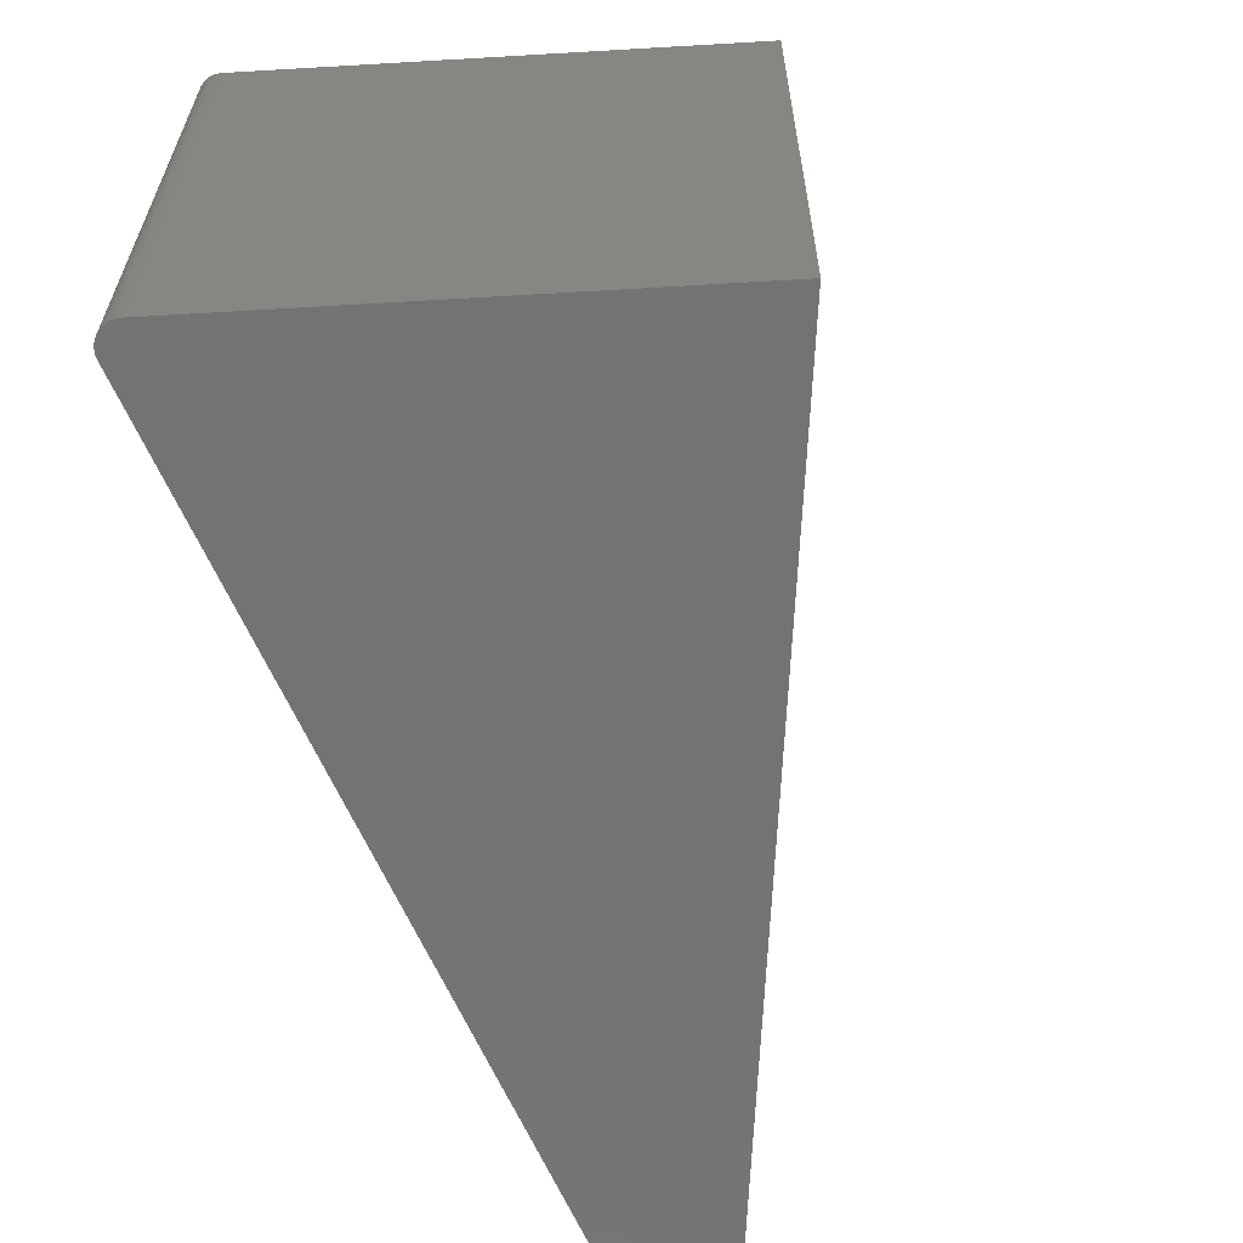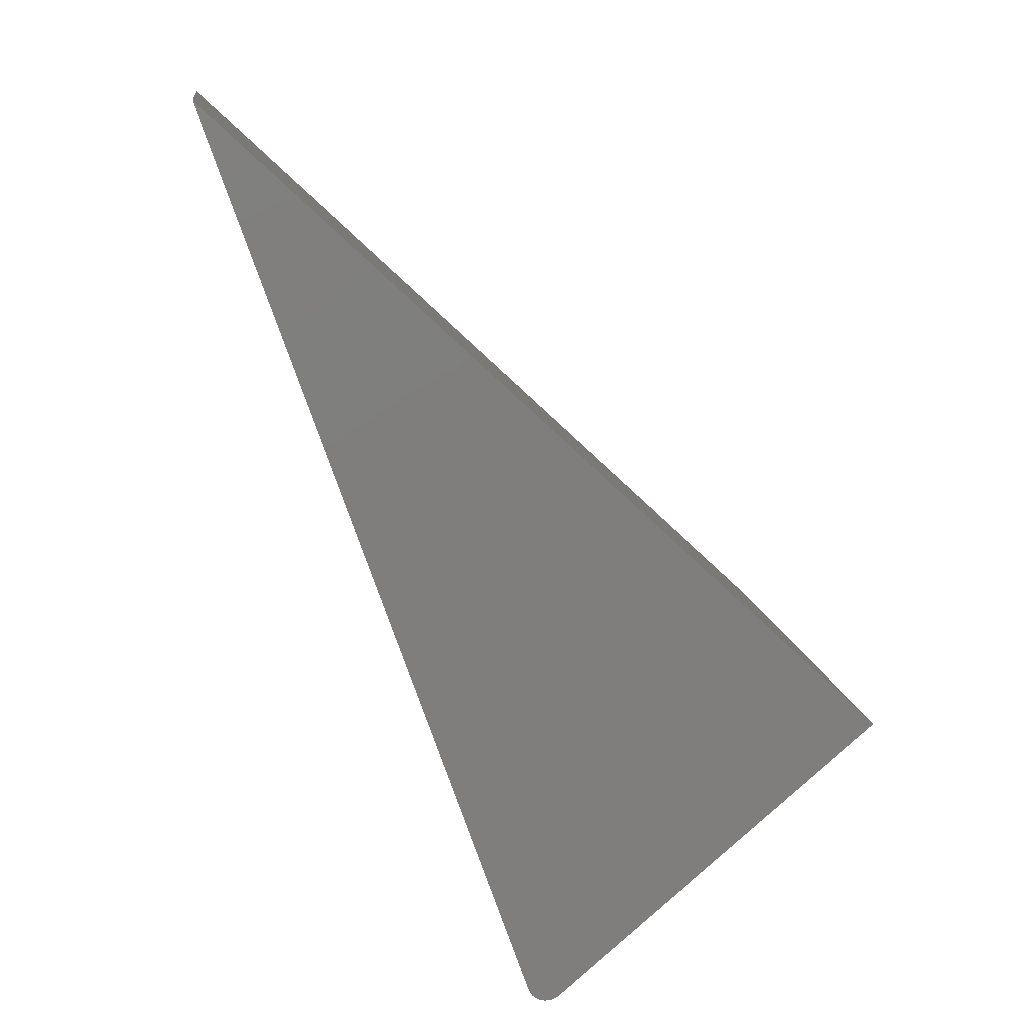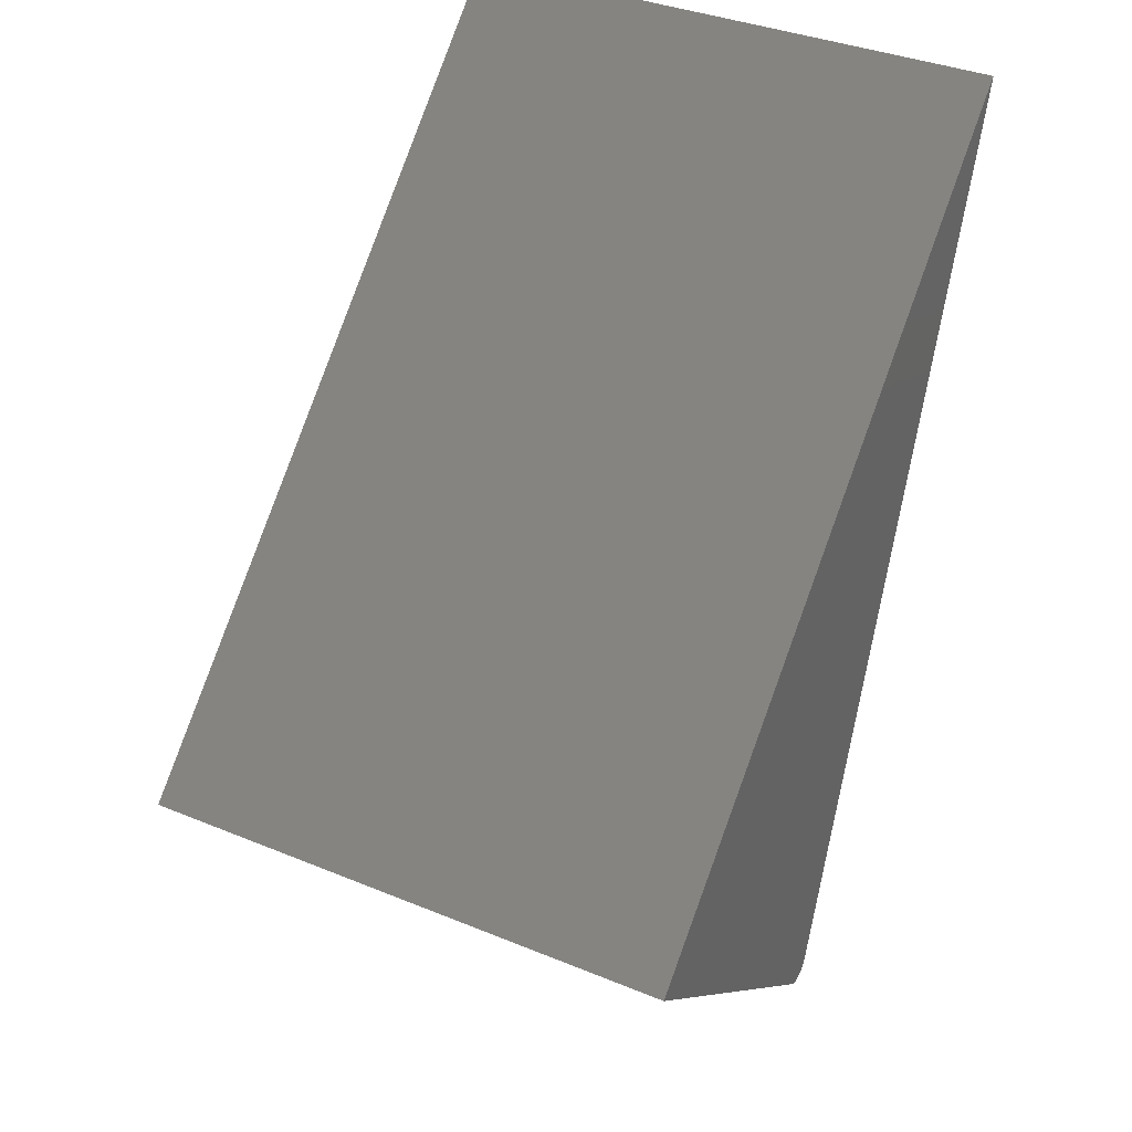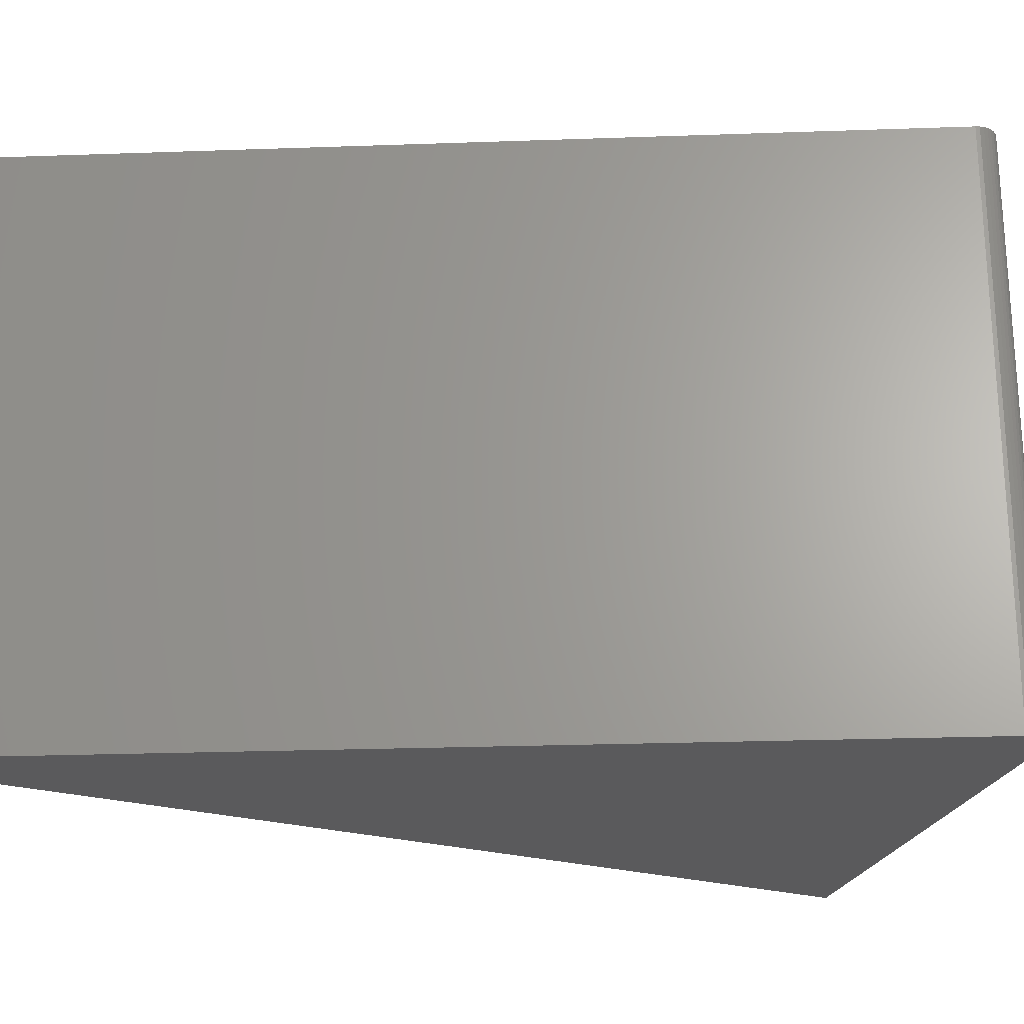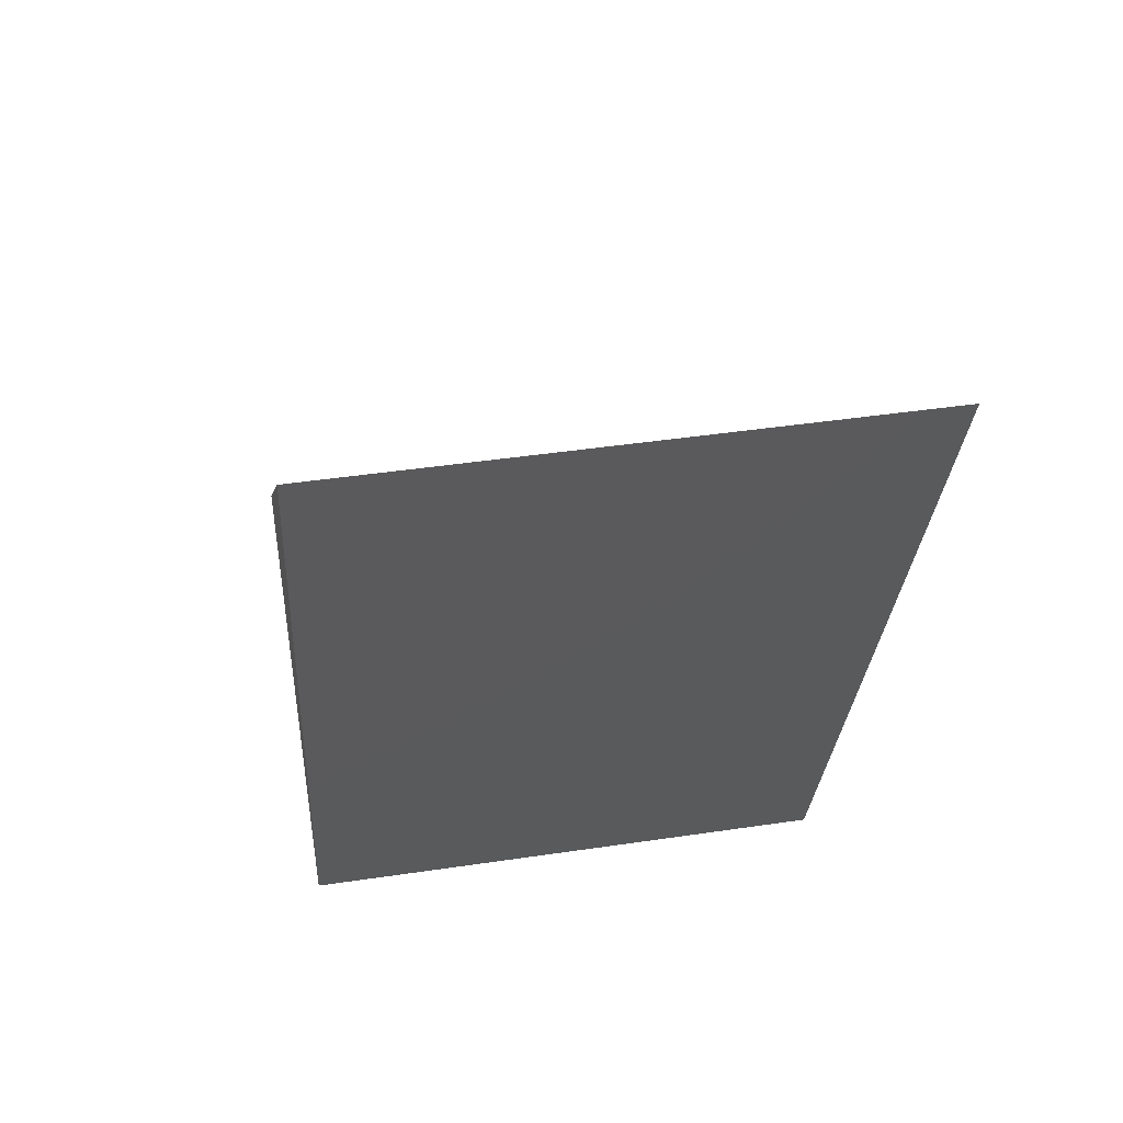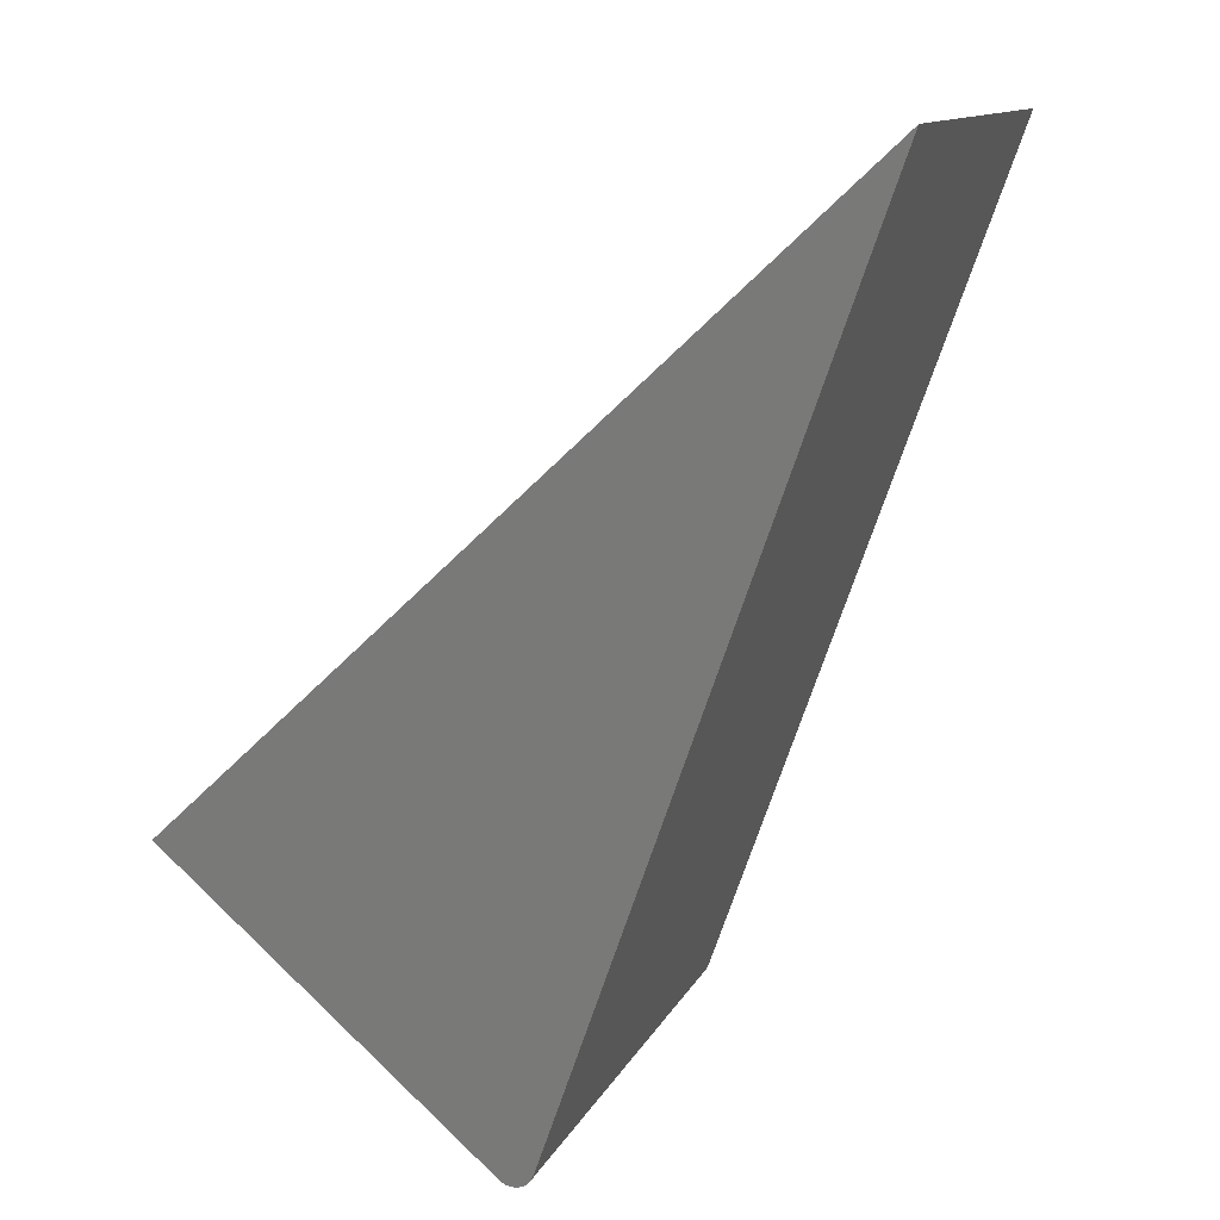
<metadata>
{"format":"stl","ext":"stl","renderer":"f3d","projection":"perspective","resolution":1024,"background":"white","views":[{"elev":-65.4,"azim":-136.0,"up":"+Y"},{"elev":11.7,"azim":172.4,"up":"+Z"},{"elev":36.6,"azim":-61.9,"up":"+Z"},{"elev":-24.8,"azim":112.7,"up":"+Y"},{"elev":44.6,"azim":80.2,"up":"+Z"},{"elev":12.1,"azim":17.8,"up":"+Z"}]}
</metadata>
<code>
# stl→obj: 26 verts, 48 faces
v 0.01782 -0.6641 -0.33
v 0.04727 -0.6641 -0.3309
v 0.0506 -0.6641 -0.3278
v 0.02154 -0.6641 -0.3326
v 0.0434 -0.6641 -0.3332
v 0.02569 -0.6641 -0.3345
v 0.03915 -0.6641 -0.3348
v 0.03466 -0.6641 -0.3356
v 0.03012 -0.6641 -0.3355
v -0.3672 -0.6641 0
v 0.05327 -0.6641 -0.3241
v 0.05518 -0.6641 -0.32
v 0.4297 -0.6641 0.7465
v 0.0506 2.319e-17 -0.3278
v 0.04727 2.301e-17 -0.3309
v 0.01782 2.137e-17 -0.33
v 0.02154 2.158e-17 -0.3326
v 0.0434 2.279e-17 -0.3332
v 0.02569 2.181e-17 -0.3345
v 0.03915 2.256e-17 -0.3348
v 0.03466 2.231e-17 -0.3356
v 0.03012 2.206e-17 -0.3355
v -0.3672 0 0
v 0.4297 4.424e-17 0.7465
v 0.05518 2.345e-17 -0.32
v 0.05327 2.334e-17 -0.3241
f 1 2 3
f 1 4 2
f 2 4 5
f 5 4 6
f 5 6 7
f 7 6 8
f 8 6 9
f 10 1 3
f 10 3 11
f 10 11 12
f 10 12 13
f 14 15 16
f 15 17 16
f 18 17 15
f 19 17 18
f 20 19 18
f 21 19 20
f 22 19 21
f 23 24 25
f 23 25 26
f 23 26 14
f 23 14 16
f 12 25 13
f 13 25 24
f 23 16 10
f 10 16 1
f 25 12 26
f 26 12 11
f 26 11 14
f 14 11 3
f 14 3 15
f 15 3 2
f 15 2 18
f 18 2 5
f 18 5 20
f 20 5 7
f 20 7 21
f 21 7 8
f 21 8 22
f 22 8 9
f 22 9 19
f 19 9 6
f 19 6 17
f 17 6 4
f 17 4 16
f 16 4 1
f 13 24 10
f 10 24 23

</code>
